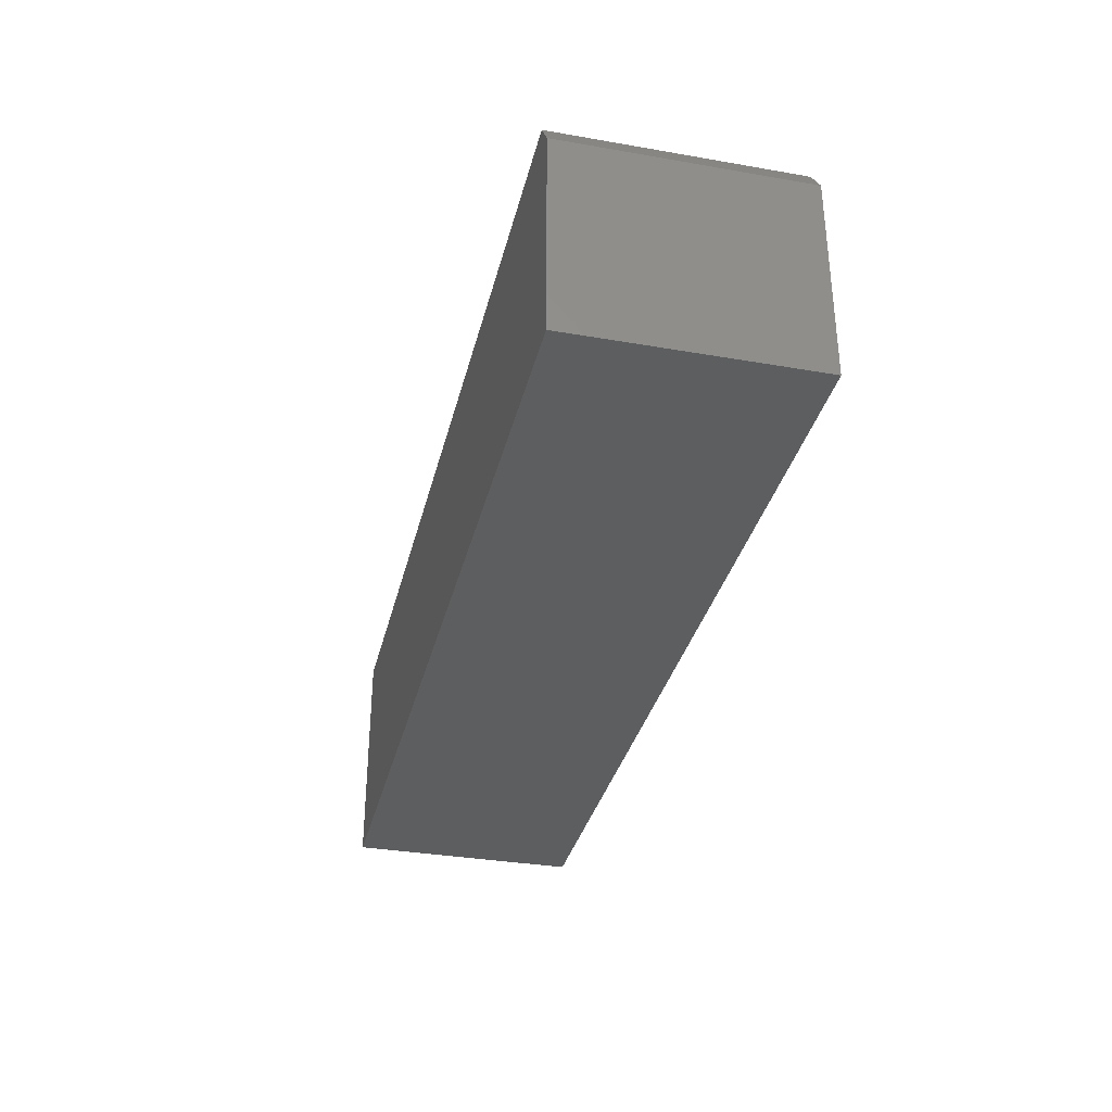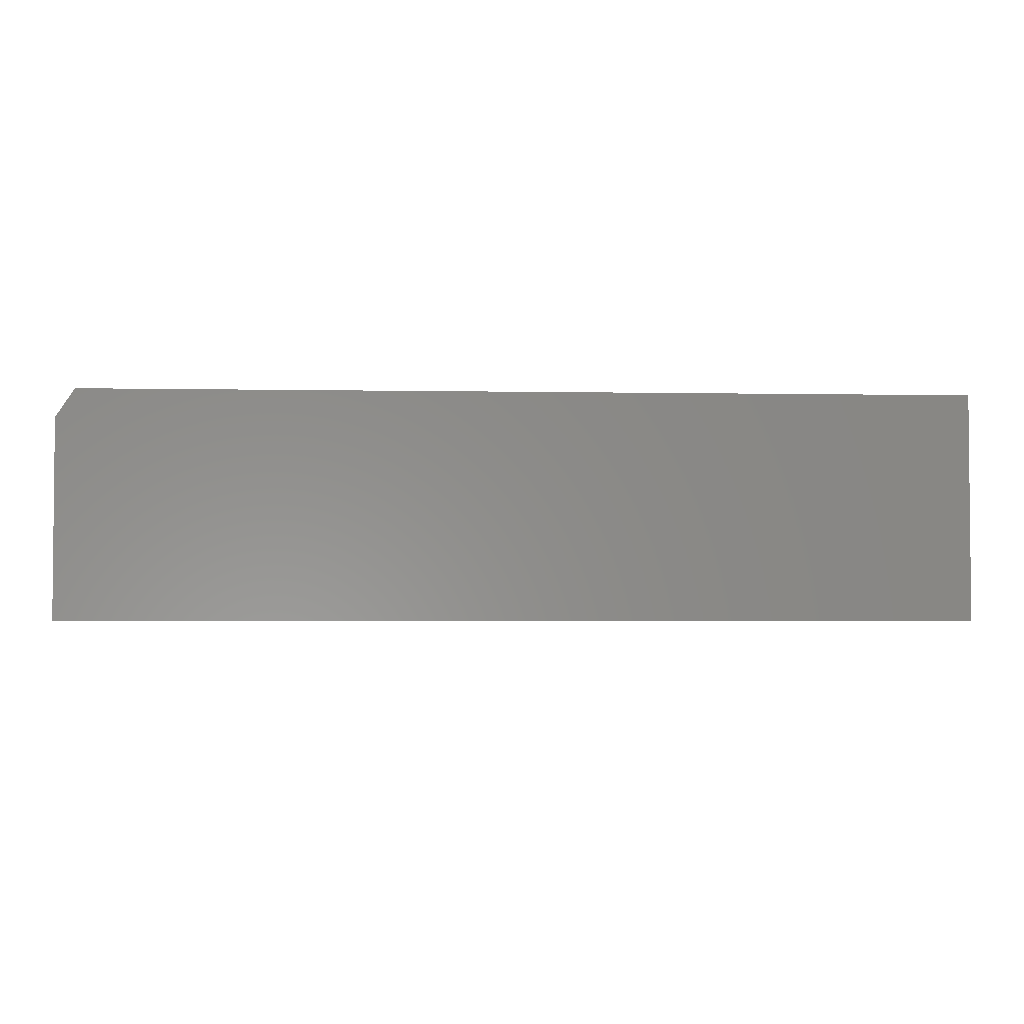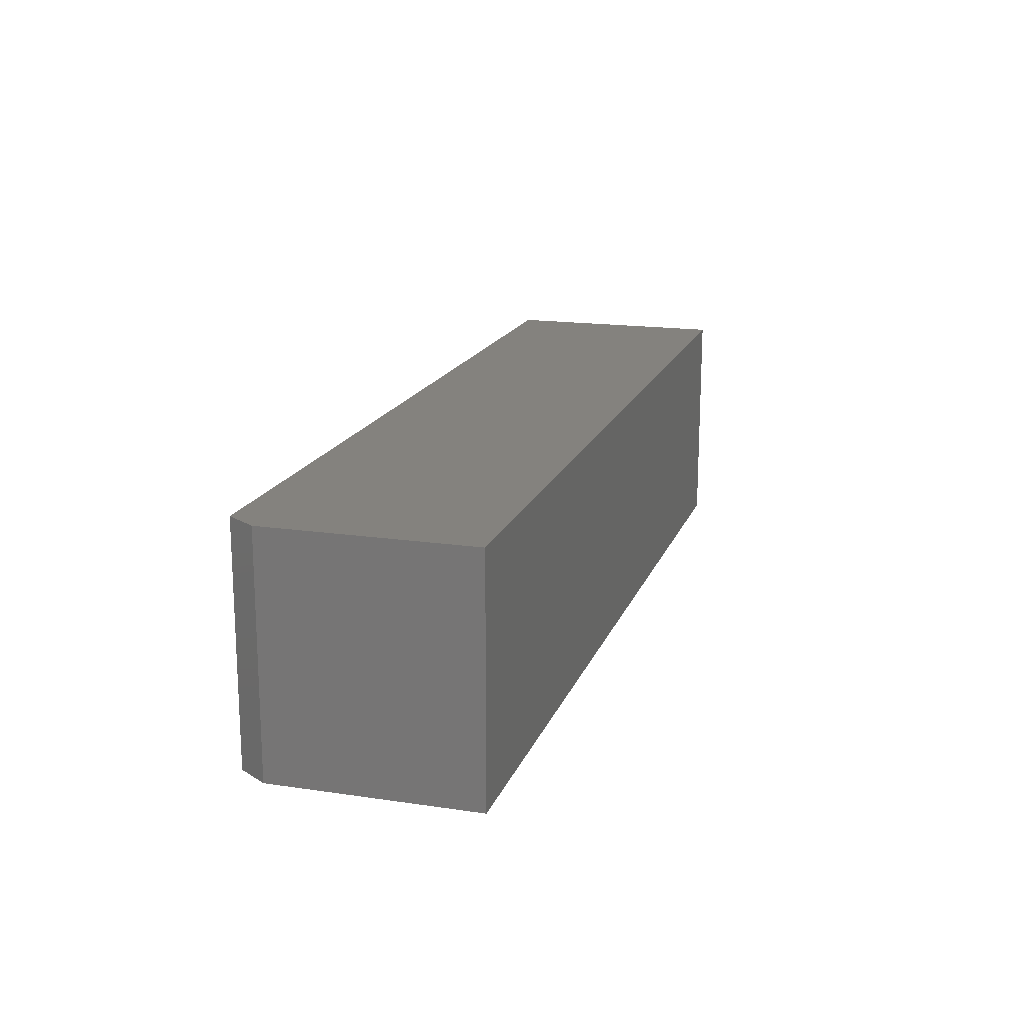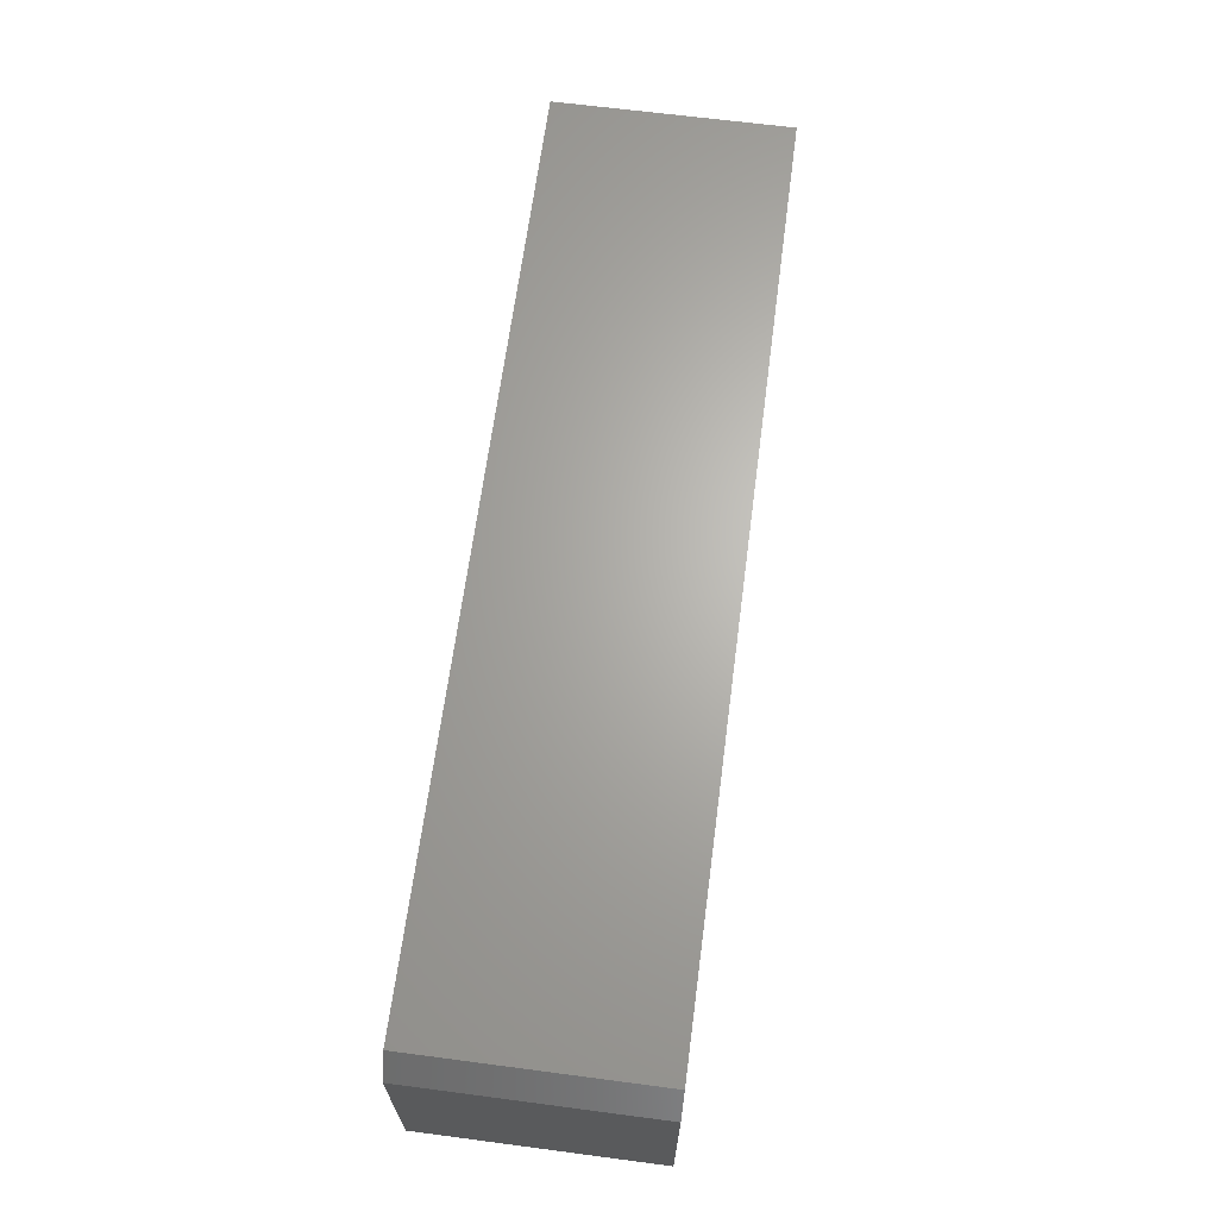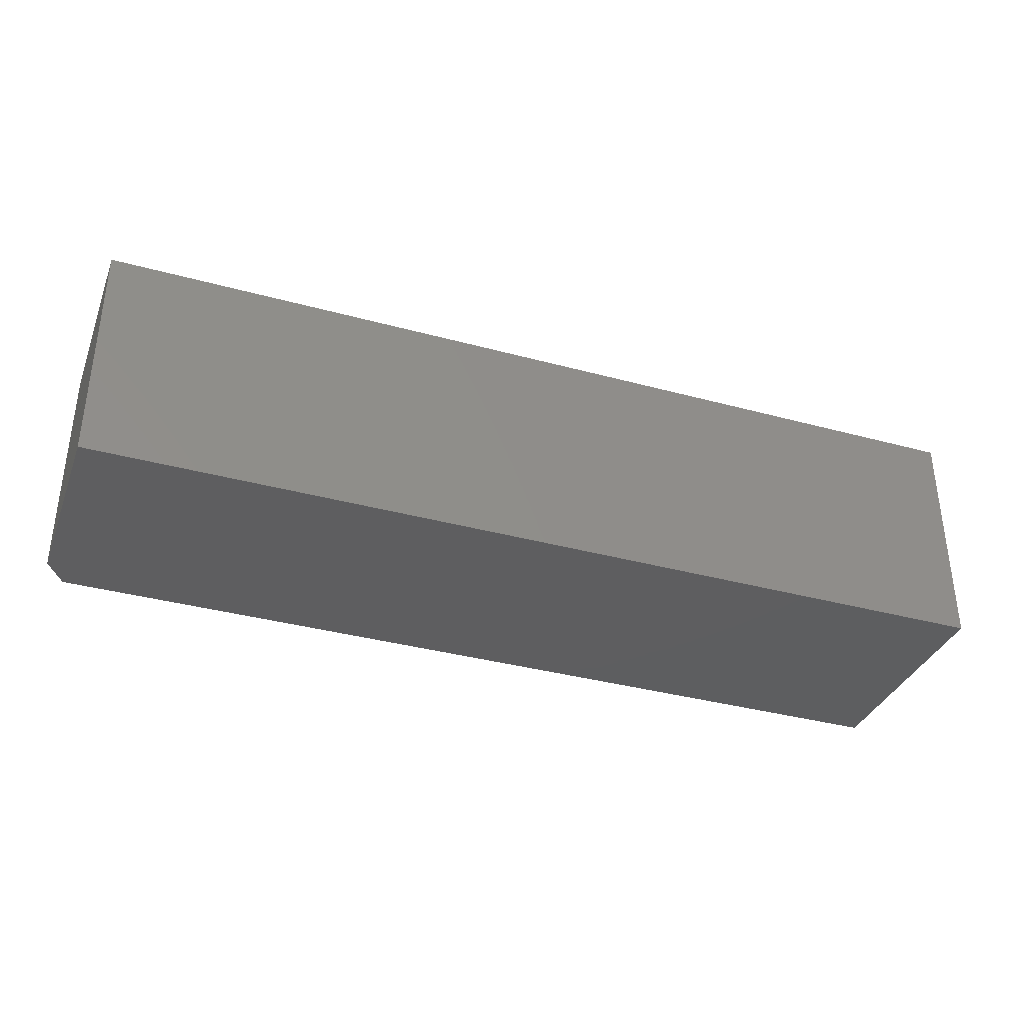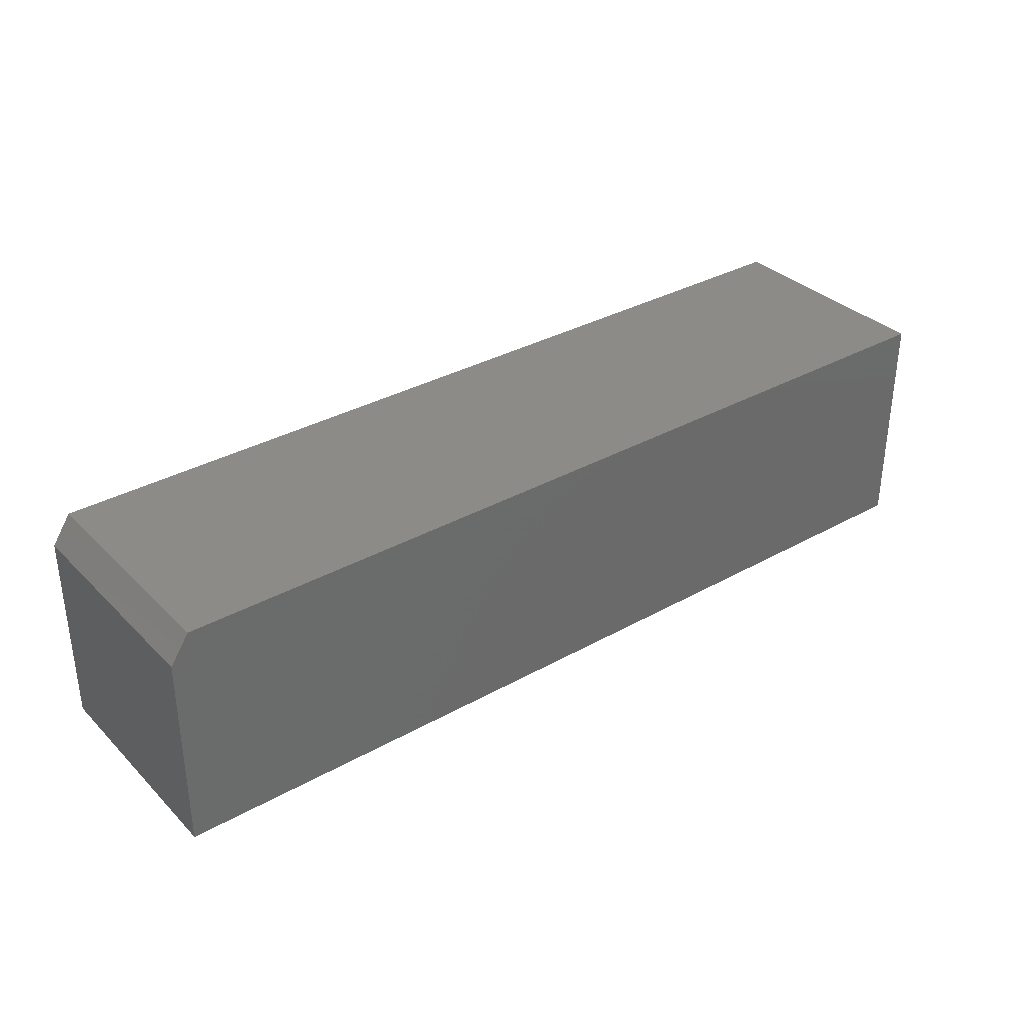
<metadata>
{"format":"stl","ext":"stl","renderer":"f3d","projection":"perspective","resolution":1024,"background":"white","views":[{"elev":-33.8,"azim":-103.3,"up":"+Y"},{"elev":-3.0,"azim":-3.8,"up":"+Y"},{"elev":17.1,"azim":-73.4,"up":"+Z"},{"elev":65.8,"azim":-82.5,"up":"+Y"},{"elev":-35.6,"azim":-19.8,"up":"+Z"},{"elev":33.7,"azim":-37.4,"up":"+Y"}]}
</metadata>
<code>
# stl→obj: 10 verts, 16 faces
v -0.7344 1.735e-18 0.1875
v -0.7344 1.225e-17 0.377
v 0 8.327e-17 0.1875
v 1.16e-17 9.378e-17 0.377
v -0.75 -0.1875 0.377
v -0.75 -0.02344 0.377
v -0.75 -0.1875 0.1875
v -0.75 -0.02344 0.1875
v 1.16e-17 -0.1875 0.377
v 0 -0.1875 0.1875
f 1 2 3
f 3 2 4
f 5 6 7
f 7 6 8
f 9 4 5
f 5 4 2
f 5 2 6
f 3 10 1
f 1 10 7
f 1 7 8
f 6 2 8
f 8 2 1
f 7 10 5
f 5 10 9
f 10 3 9
f 9 3 4

</code>
